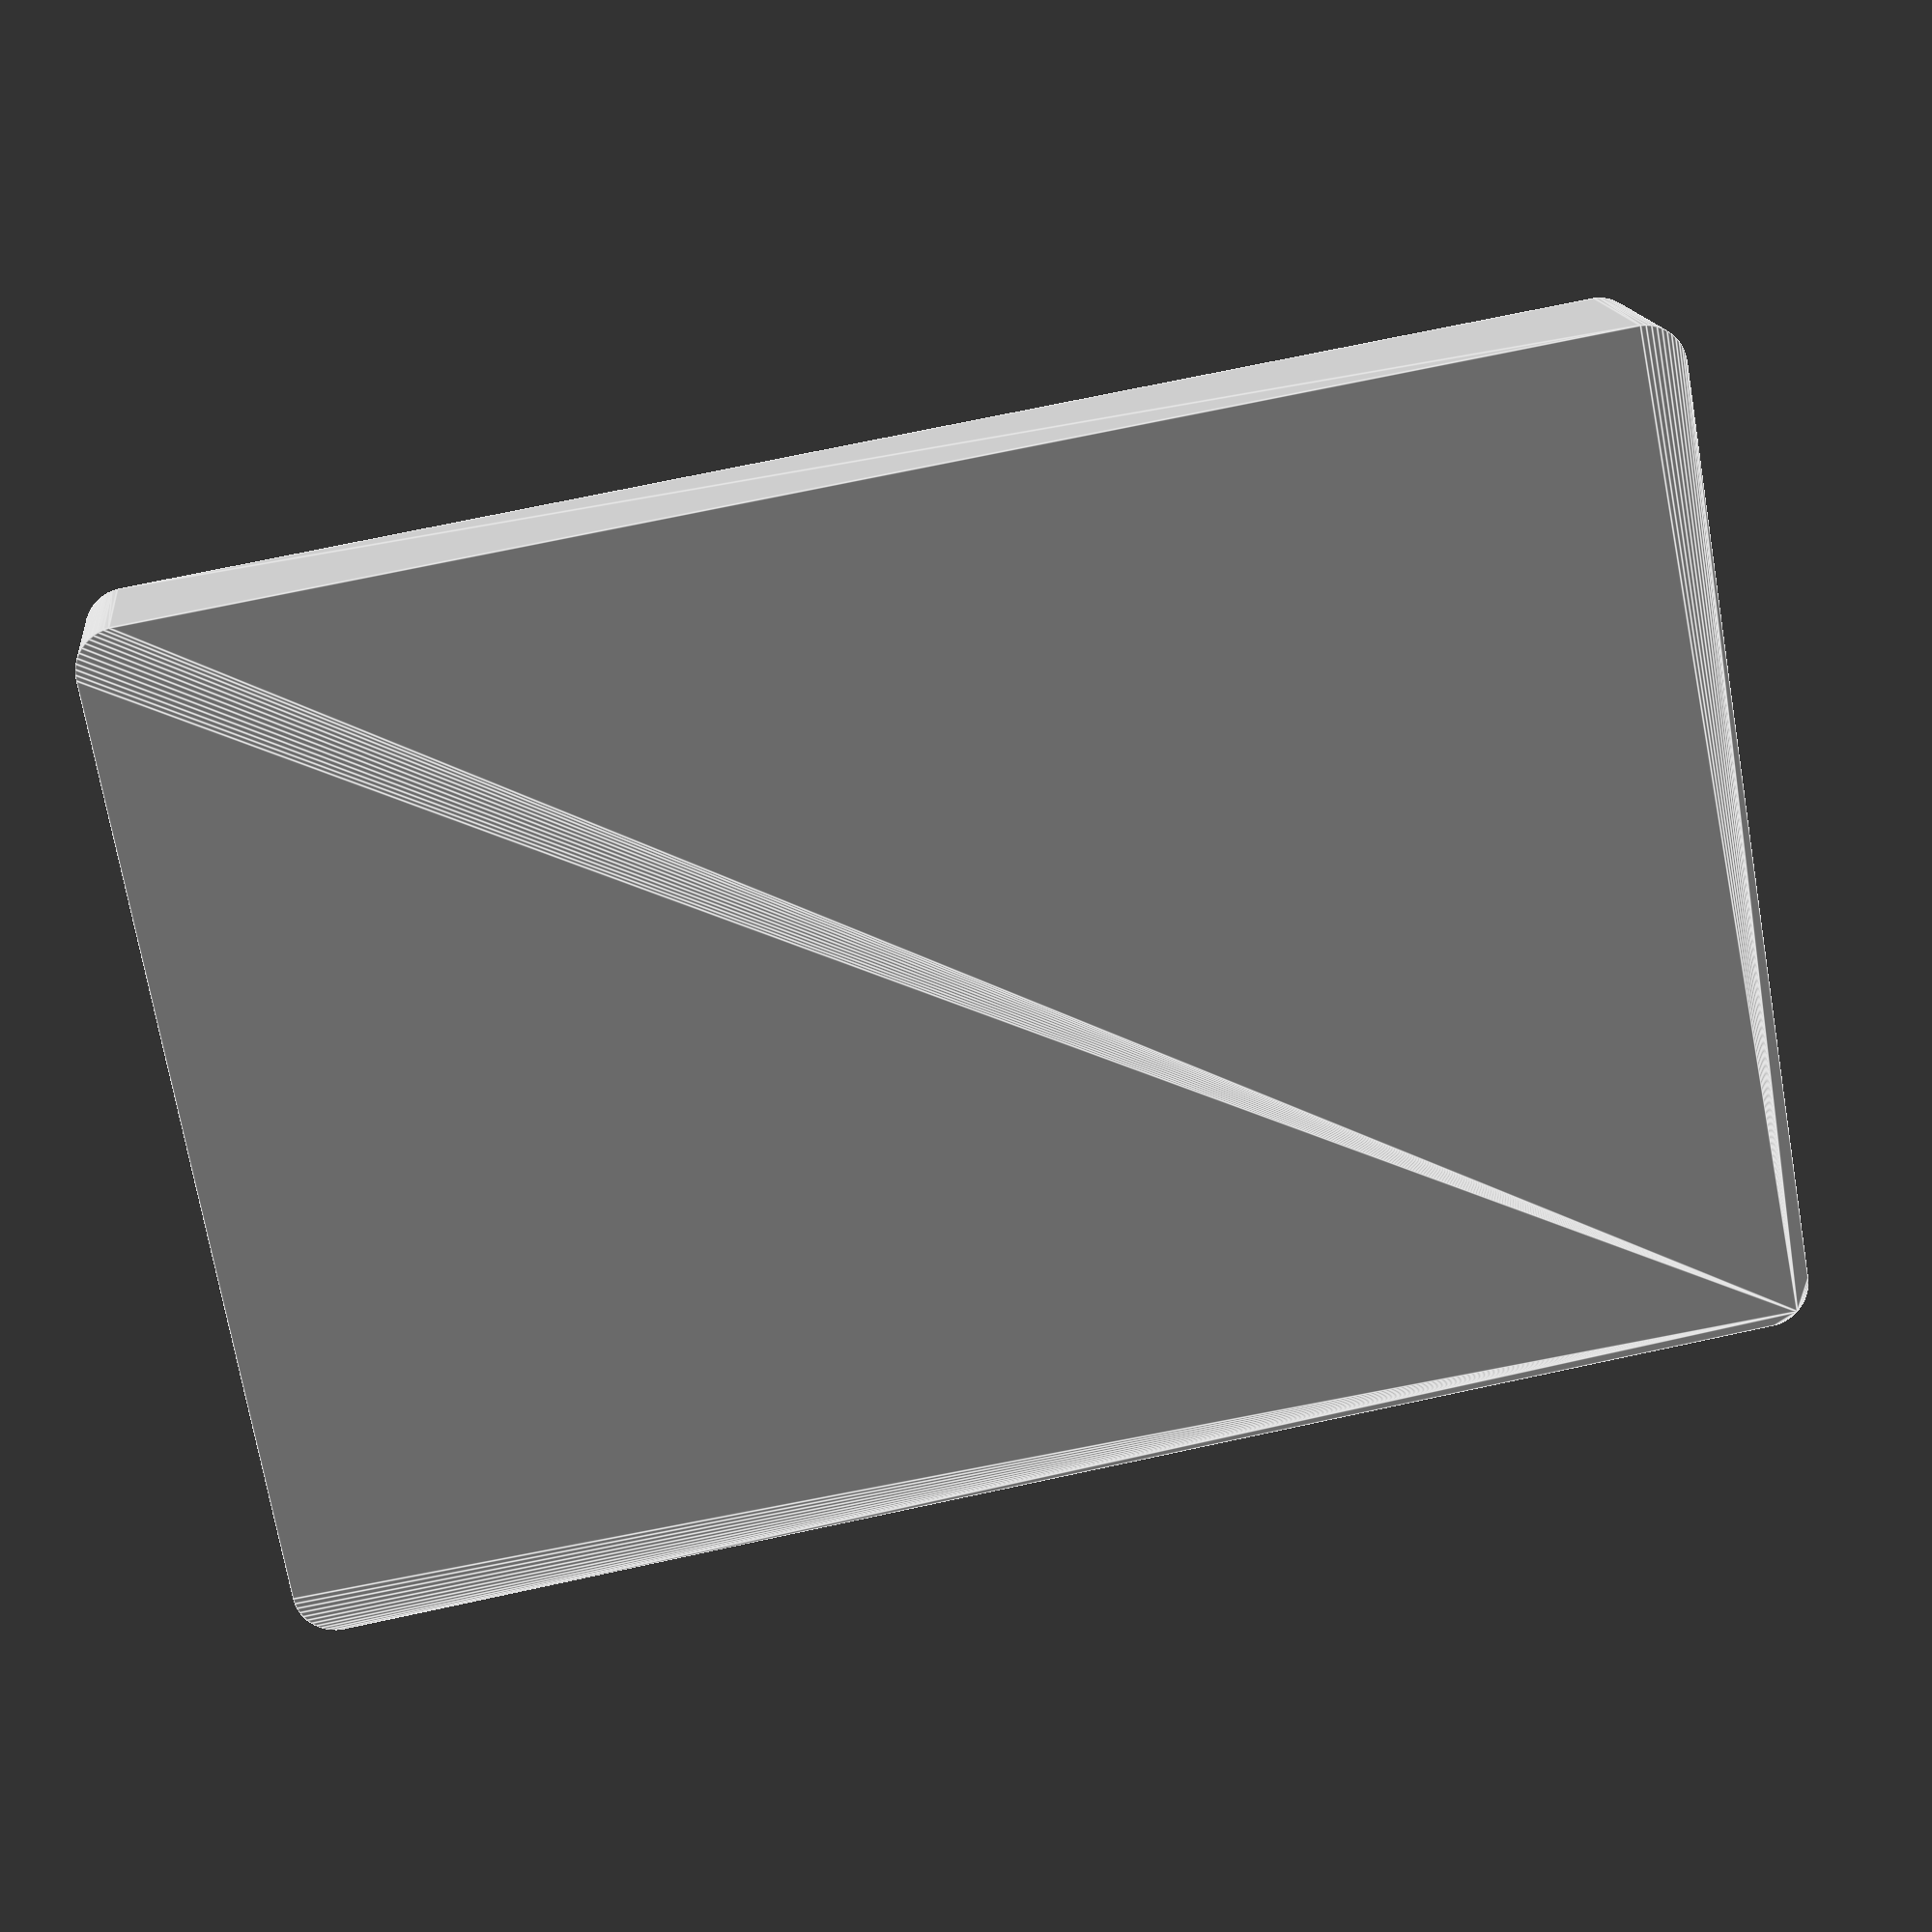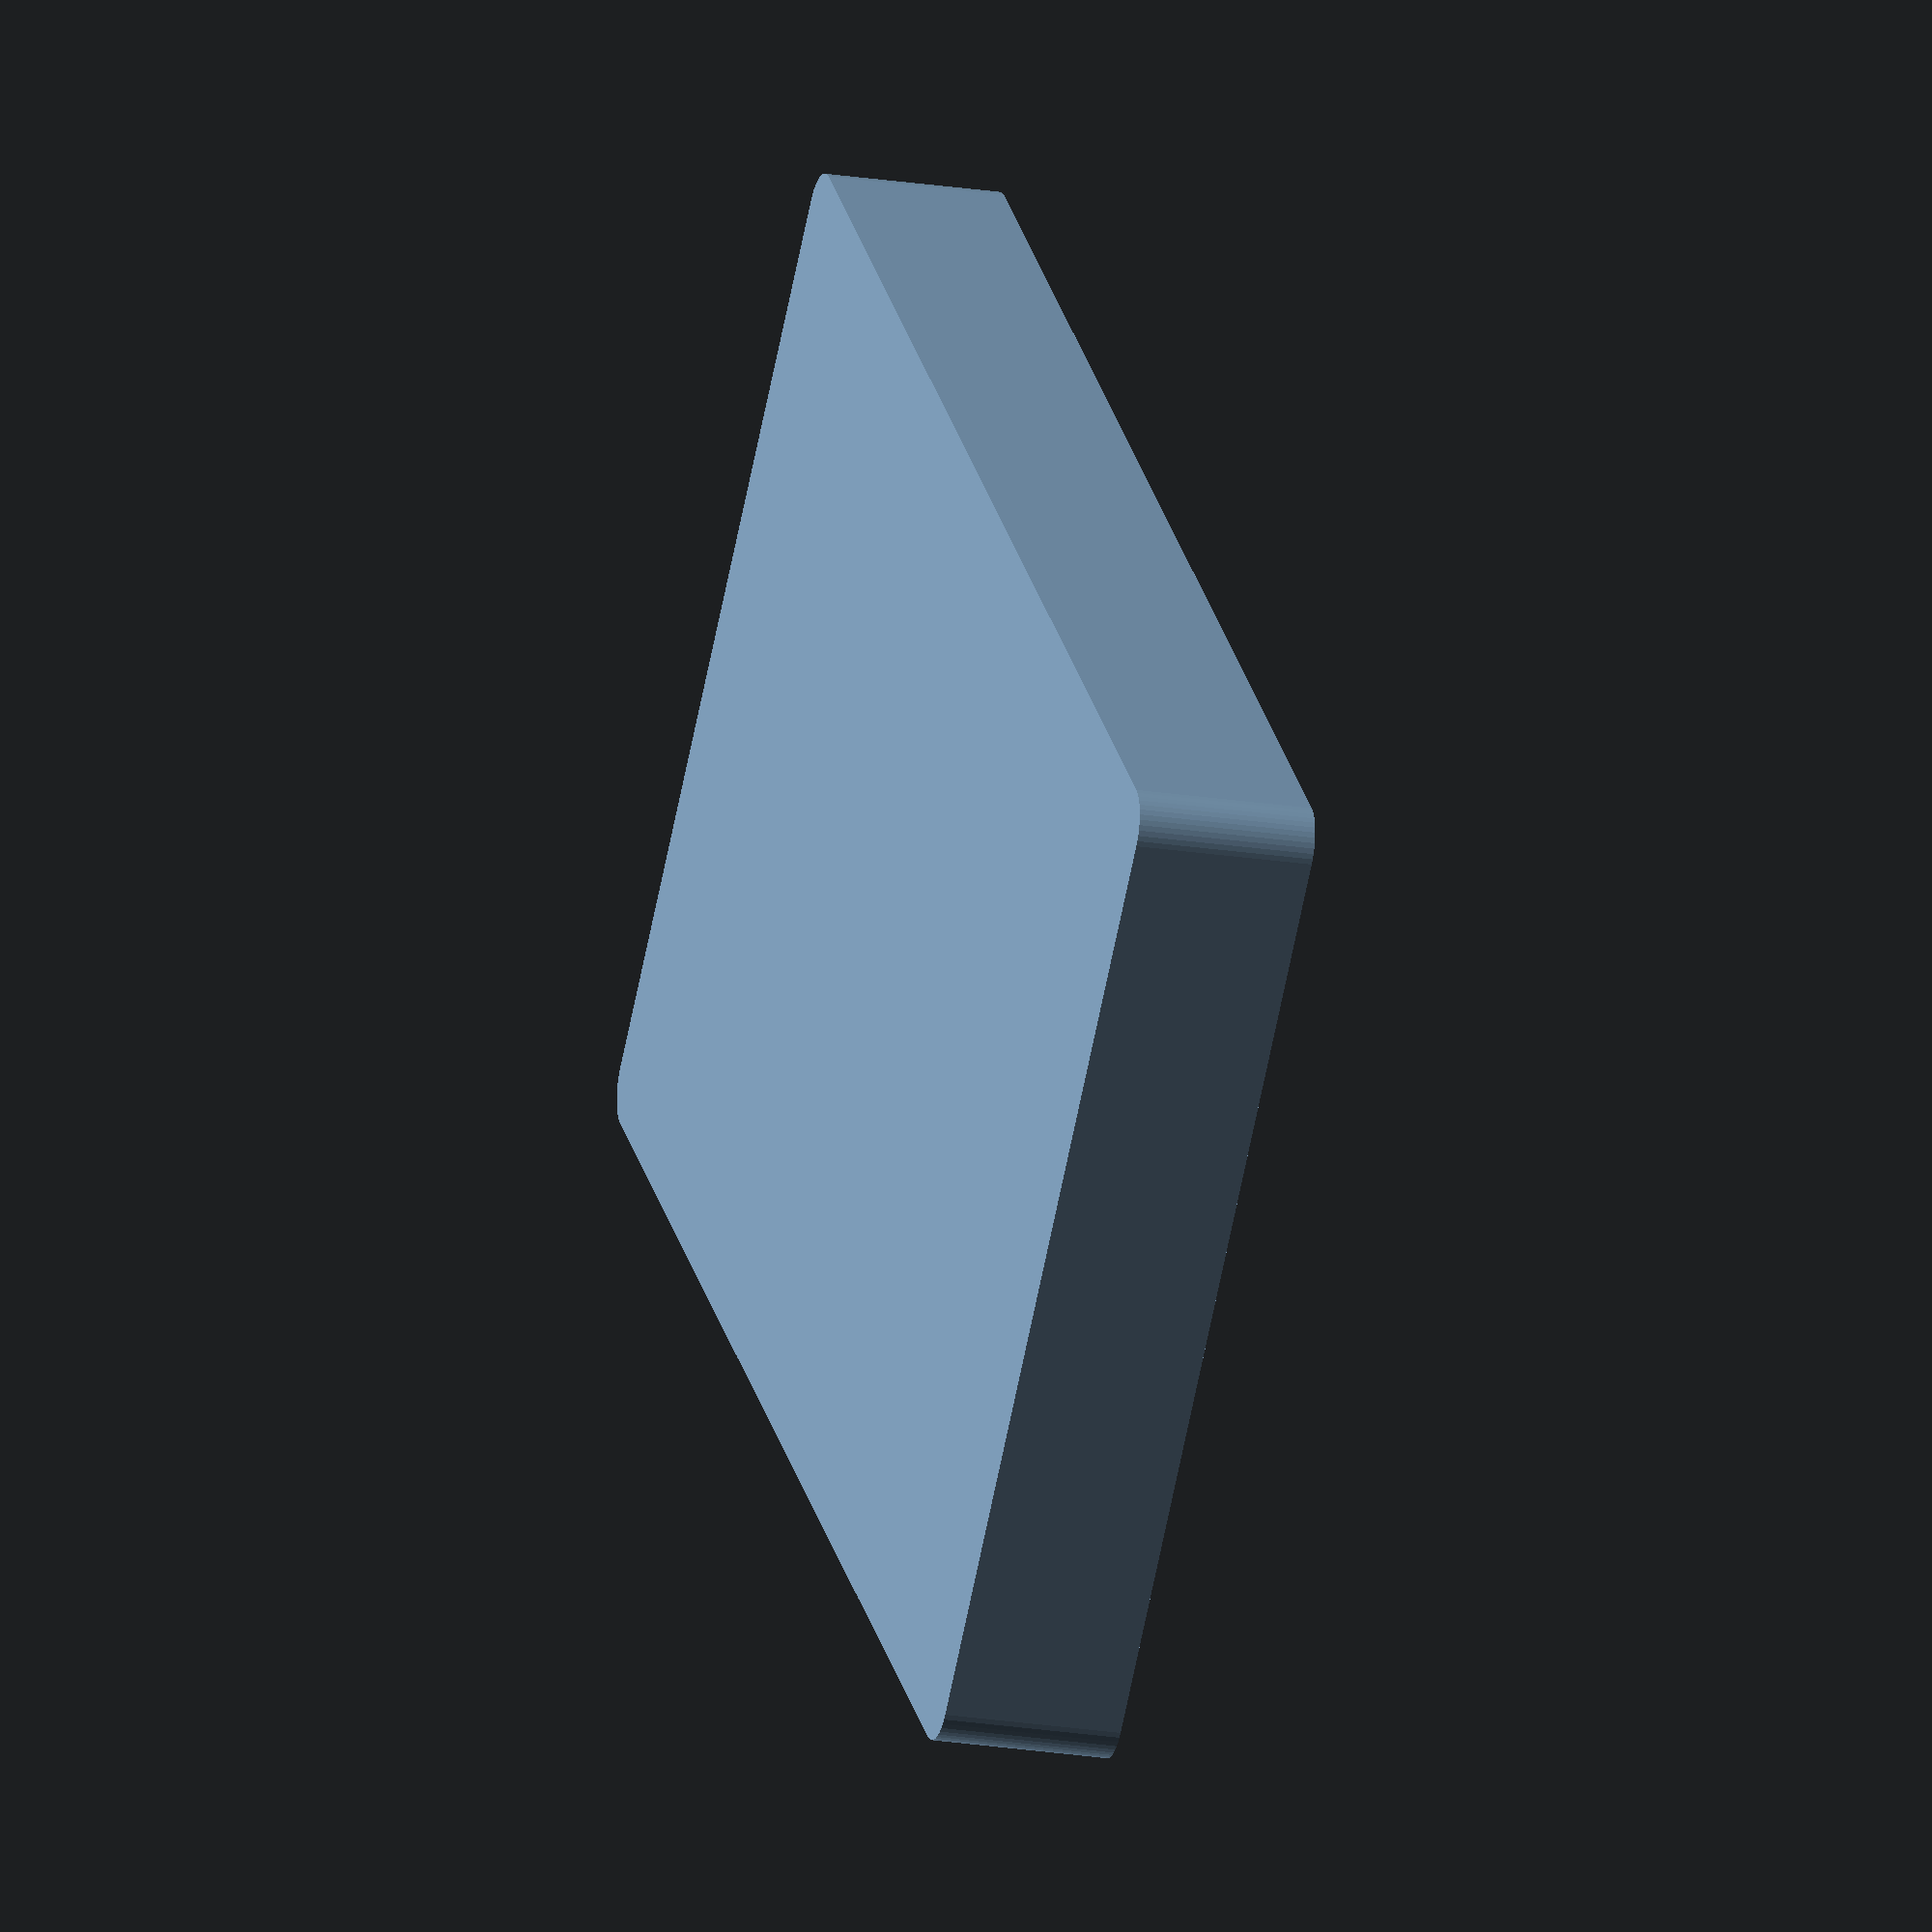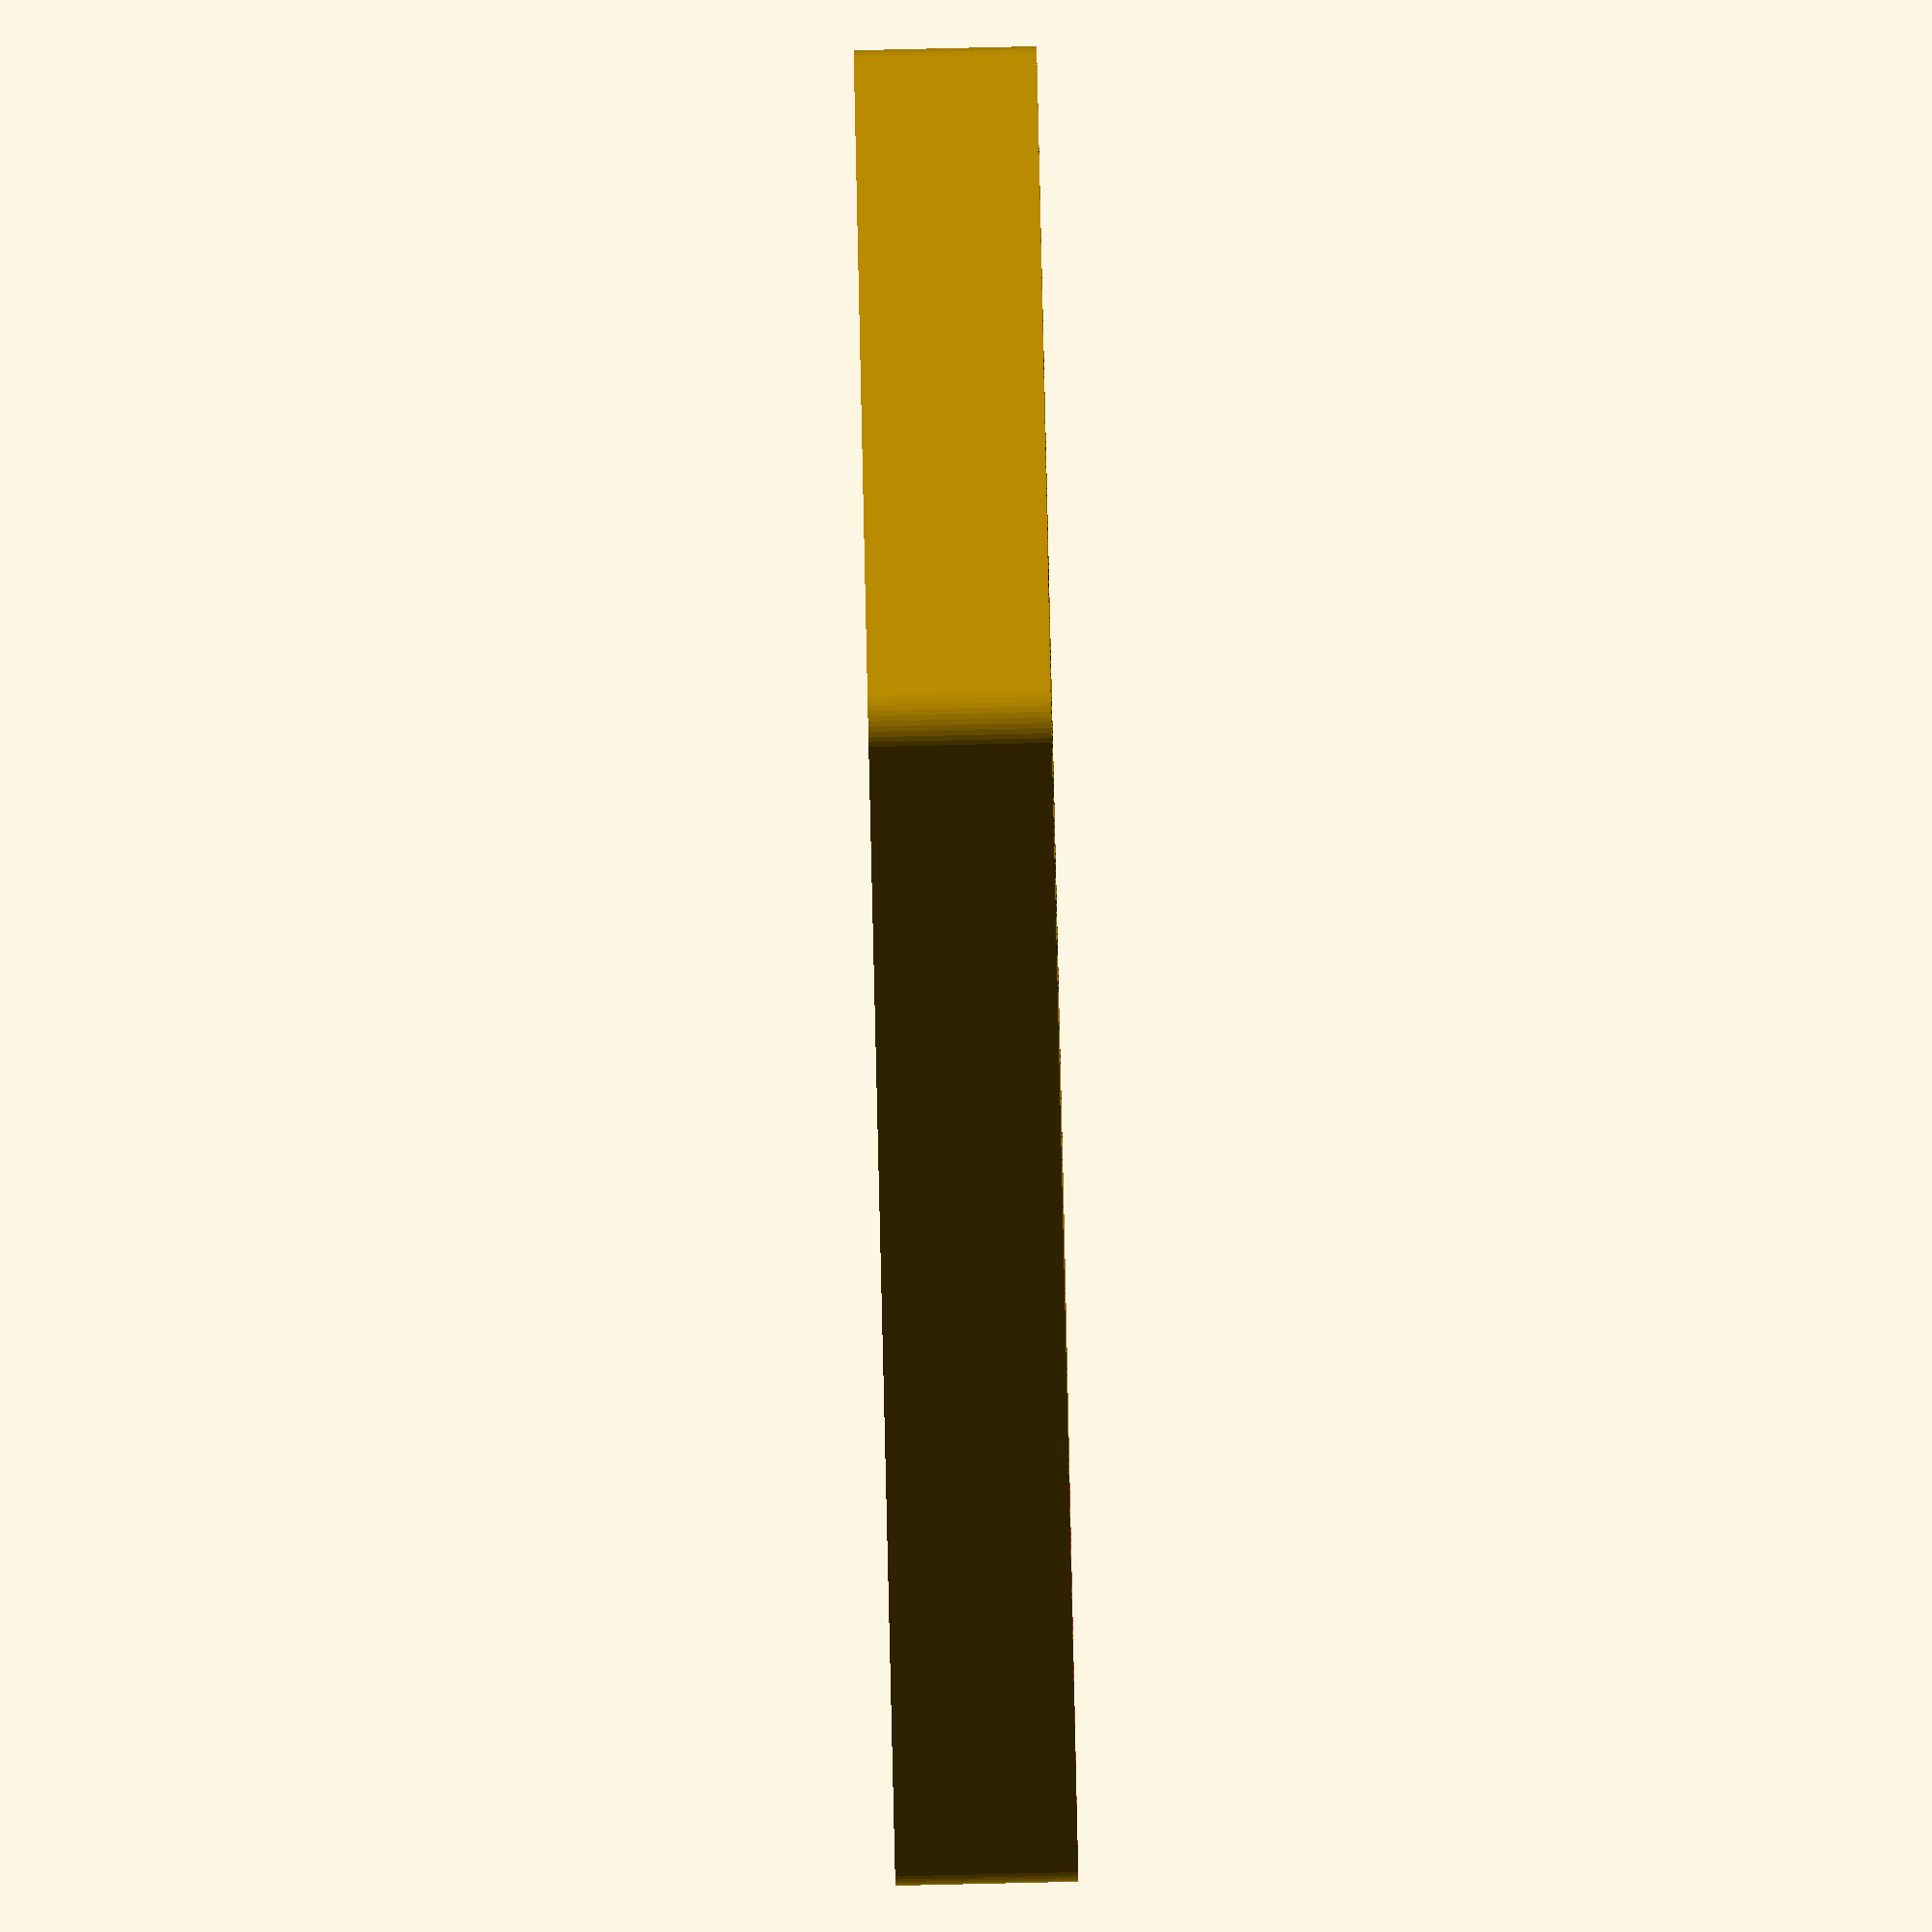
<openscad>
$fn = 50;


difference() {
	union() {
		hull() {
			translate(v = [-85.0000000000, 55.0000000000, 0]) {
				cylinder(h = 21, r = 5);
			}
			translate(v = [85.0000000000, 55.0000000000, 0]) {
				cylinder(h = 21, r = 5);
			}
			translate(v = [-85.0000000000, -55.0000000000, 0]) {
				cylinder(h = 21, r = 5);
			}
			translate(v = [85.0000000000, -55.0000000000, 0]) {
				cylinder(h = 21, r = 5);
			}
		}
	}
	union() {
		translate(v = [0, 0, 2]) {
			hull() {
				translate(v = [-85.0000000000, 55.0000000000, 0]) {
					cylinder(h = 19, r = 4);
				}
				translate(v = [85.0000000000, 55.0000000000, 0]) {
					cylinder(h = 19, r = 4);
				}
				translate(v = [-85.0000000000, -55.0000000000, 0]) {
					cylinder(h = 19, r = 4);
				}
				translate(v = [85.0000000000, -55.0000000000, 0]) {
					cylinder(h = 19, r = 4);
				}
			}
		}
	}
}
</openscad>
<views>
elev=343.9 azim=190.0 roll=173.0 proj=p view=edges
elev=200.2 azim=316.1 roll=286.7 proj=o view=wireframe
elev=87.6 azim=321.6 roll=271.3 proj=o view=wireframe
</views>
